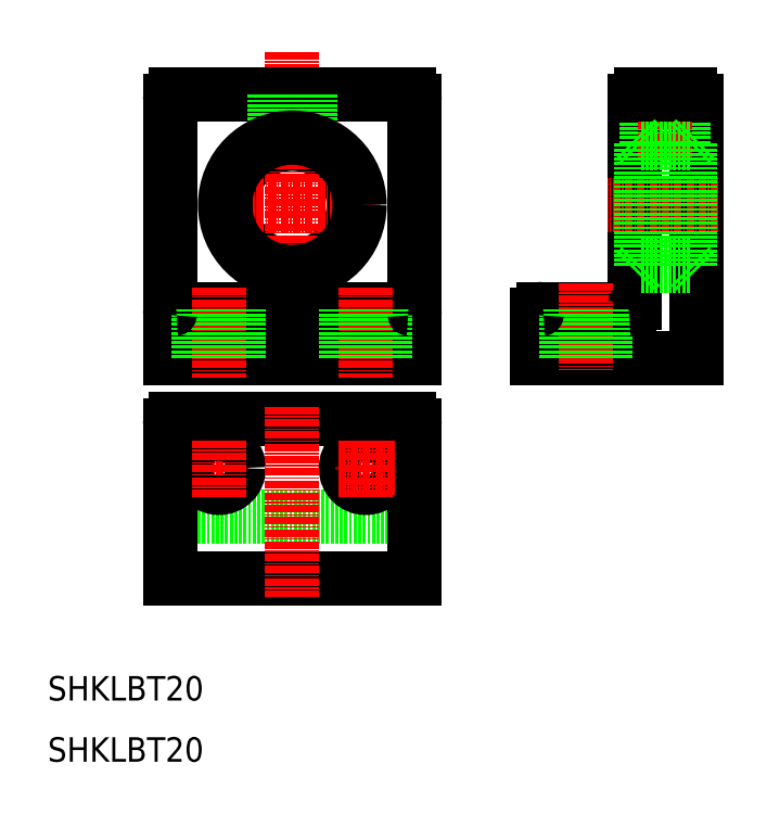
<metadata>
{"format":"dxf","ext":"dxf","renderer":"ezdxf+matplotlib","layout":"modelspace","background":"white","min_lineweight":24,"dpi":150}
</metadata>
<code>
0
SECTION
2
ENTITIES
0
CIRCLE
8
0
10
50
20
101
30
0
40
10
0
LINE
8
0
10
70
20
118
30
0
11
70
21
76
31
0
0
LINE
8
0
10
30
20
118
30
0
11
30
21
76
31
0
0
LINE
8
CENTER
10
50
20
126
30
0
11
50
21
72.94
31
0
0
TEXT
8
0
10
10
20
20
30
0
40
4
1
SHKLBT20
0
LINE
8
0
10
70
20
76
30
0
11
30
21
76
31
0
0
LINE
8
0
10
69
20
84
30
0
11
31
21
84
31
0
0
LINE
8
CENTER
10
38
20
87.56
30
0
11
38
21
72.72
31
0
0
LINE
8
CENTER
10
62
20
87.56
30
0
11
62
21
72.72
31
0
0
LINE
8
0
10
69
20
119
30
0
11
31
21
119
31
0
0
LINE
8
CENTER
10
63.34
20
101
30
0
11
36.65
21
101
31
0
0
LINE
8
0
10
53
20
119
30
0
11
53
21
110.5
31
0
0
LINE
8
0
10
52.4
20
119
30
0
11
52.4
21
110.7
31
0
0
LINE
8
0
10
47.6
20
119
30
0
11
47.6
21
110.7
31
0
0
LINE
8
0
10
47
20
119
30
0
11
47
21
110.5
31
0
0
LINE
8
0
10
116
20
118
30
0
11
116
21
76
31
0
0
LINE
8
0
10
106
20
118
30
0
11
106
21
85
31
0
0
LINE
8
0
10
116
20
76
30
0
11
90
21
76
31
0
0
LINE
8
0
10
105
20
84
30
0
11
91
21
84
31
0
0
LINE
8
0
10
90
20
83
30
0
11
90
21
76
31
0
0
LINE
8
CENTER
10
98
20
88.25
30
0
11
98
21
74.04
31
0
0
LINE
8
0
10
115
20
91
30
0
11
107
21
91
31
0
0
LINE
8
0
10
108
20
119
30
0
11
108
21
111
31
0
0
LINE
8
0
10
108.6
20
119
30
0
11
108.6
21
111
31
0
0
LINE
8
0
10
113.4
20
119
30
0
11
113.4
21
111
31
0
0
LINE
8
0
10
114
20
119
30
0
11
114
21
111
31
0
0
LINE
8
CENTER
10
111
20
122.6
30
0
11
111
21
108.2
31
0
0
LINE
8
0
10
115
20
111
30
0
11
107
21
111
31
0
0
LINE
8
CENTER
10
119.6
20
101
30
0
11
101.6
21
101
31
0
0
LINE
8
0
10
115
20
119
30
0
11
107
21
119
31
0
0
TEXT
8
0
10
10
20
10
30
0
40
4
1
SHKLBT20
0
LINE
8
0
10
34.75
20
84
30
0
11
34.75
21
76
31
0
0
LINE
8
0
10
41.25
20
84
30
0
11
41.25
21
76
31
0
0
LINE
8
0
10
58.75
20
84
30
0
11
58.75
21
76
31
0
0
LINE
8
0
10
65.25
20
84
30
0
11
65.25
21
76
31
0
0
LINE
8
0
10
94.75
20
84
30
0
11
94.75
21
76
31
0
0
LINE
8
0
10
101.2
20
84
30
0
11
101.2
21
76
31
0
0
ARC
8
0
10
31
20
83
30
0
40
1
50
90
51
180
0
ARC
8
0
10
69
20
83
30
0
40
1
50
360
51
90
0
ARC
8
0
10
31
20
118
30
0
40
1
50
90
51
180
0
ARC
8
0
10
69
20
118
30
0
40
1
50
360
51
90
0
ARC
8
0
10
91
20
83
30
0
40
1
50
90
51
180
0
ARC
8
0
10
105
20
85
30
0
40
1
50
270
51
0
0
ARC
8
0
10
107
20
118
30
0
40
1
50
90
51
180
0
ARC
8
0
10
115
20
118
30
0
40
1
50
0
51
90
0
CIRCLE
8
0
10
50
20
101
30
0
40
11
0
LINE
8
0
10
107
20
111
30
0
11
106
21
112
31
0
0
LINE
8
0
10
107
20
91
30
0
11
106
21
90
31
0
0
LINE
8
0
10
115
20
91
30
0
11
116
21
90
31
0
0
LINE
8
0
10
115
20
111
30
0
11
116
21
112
31
0
0
LINE
8
0
10
107
20
91
30
0
11
107
21
111
31
0
0
LINE
8
0
10
115
20
111
30
0
11
115
21
91
31
0
0
LINE
8
CENTER
10
42.75
20
58
30
0
11
33.25
21
58
31
0
0
LINE
8
0
10
30
20
40
30
0
11
70
21
40
31
0
0
LINE
8
0
10
69
20
66
30
0
11
31
21
66
31
0
0
LINE
8
0
10
30
20
50
30
0
11
70
21
50
31
0
0
LINE
8
0
10
30
20
65
30
0
11
30
21
40
31
0
0
ARC
8
0
10
31
20
65
30
0
40
1
50
90
51
180
0
LINE
8
0
10
70
20
40
30
0
11
70
21
65
31
0
0
CIRCLE
8
0
10
62
20
58
30
0
40
3.25
0
CIRCLE
8
0
10
38
20
58
30
0
40
3.25
0
LINE
8
CENTER
10
38
20
53.25
30
0
11
38
21
62.75
31
0
0
LINE
8
CENTER
10
66.75
20
58
30
0
11
57.25
21
58
31
0
0
ARC
8
0
10
69
20
65
30
0
40
1
50
0
51
90
0
LINE
8
CENTER
10
50
20
68
30
0
11
50
21
36.94
31
0
0
LINE
8
CENTER
10
62
20
53.25
30
0
11
62
21
62.75
31
0
0
ENDSEC
0
EOF

</code>
